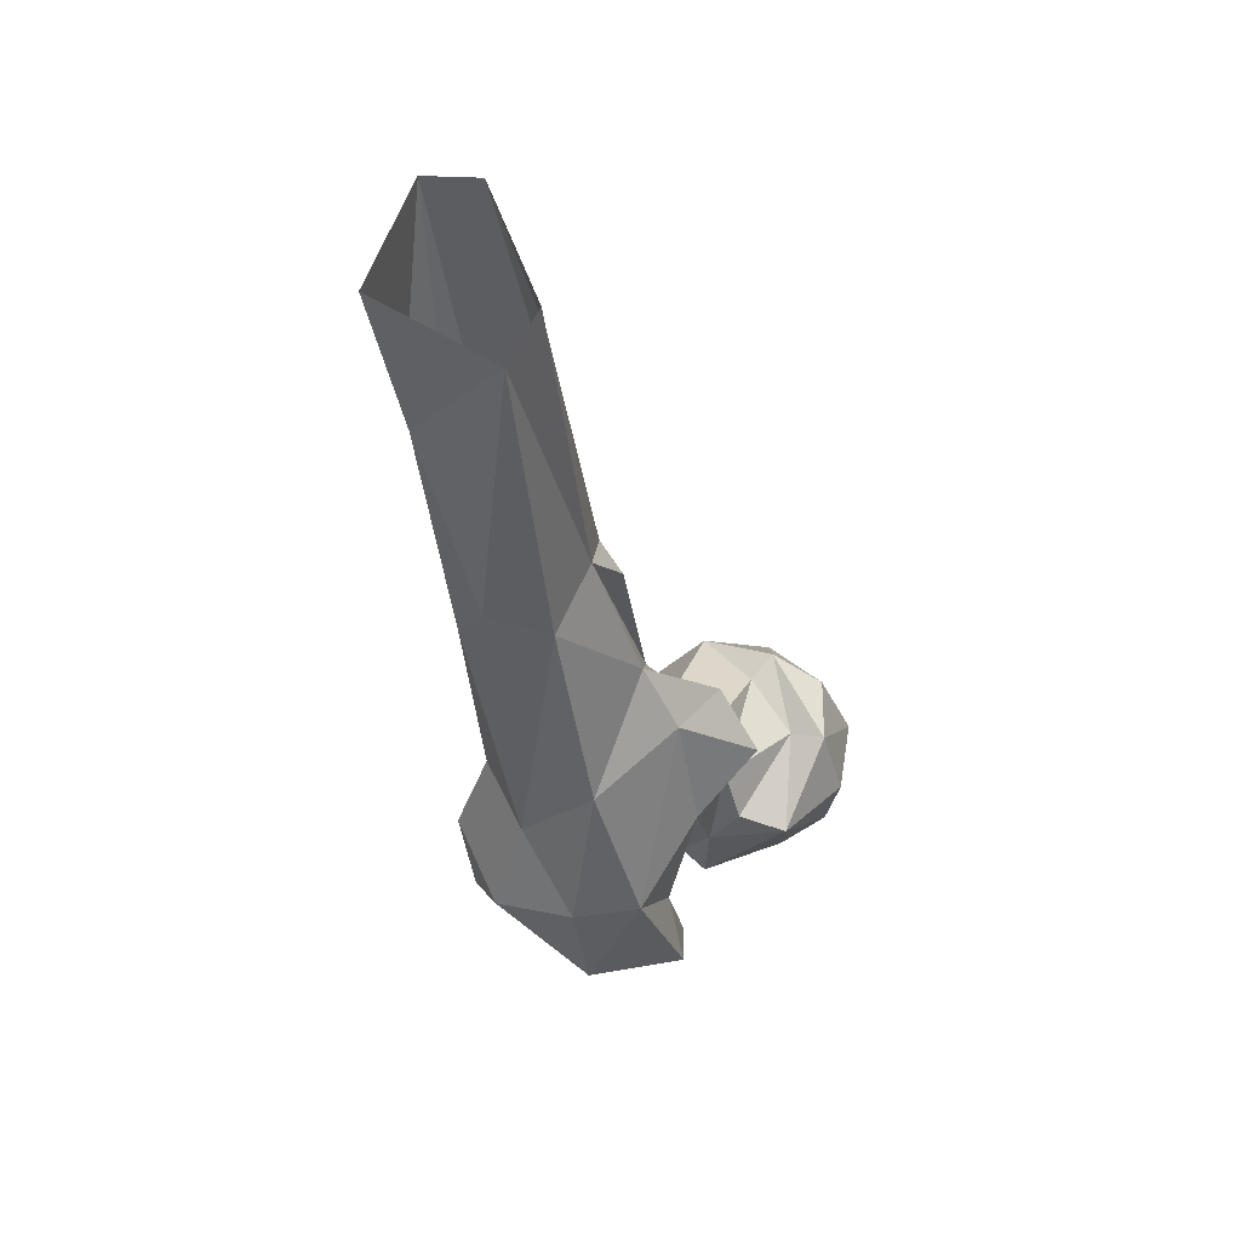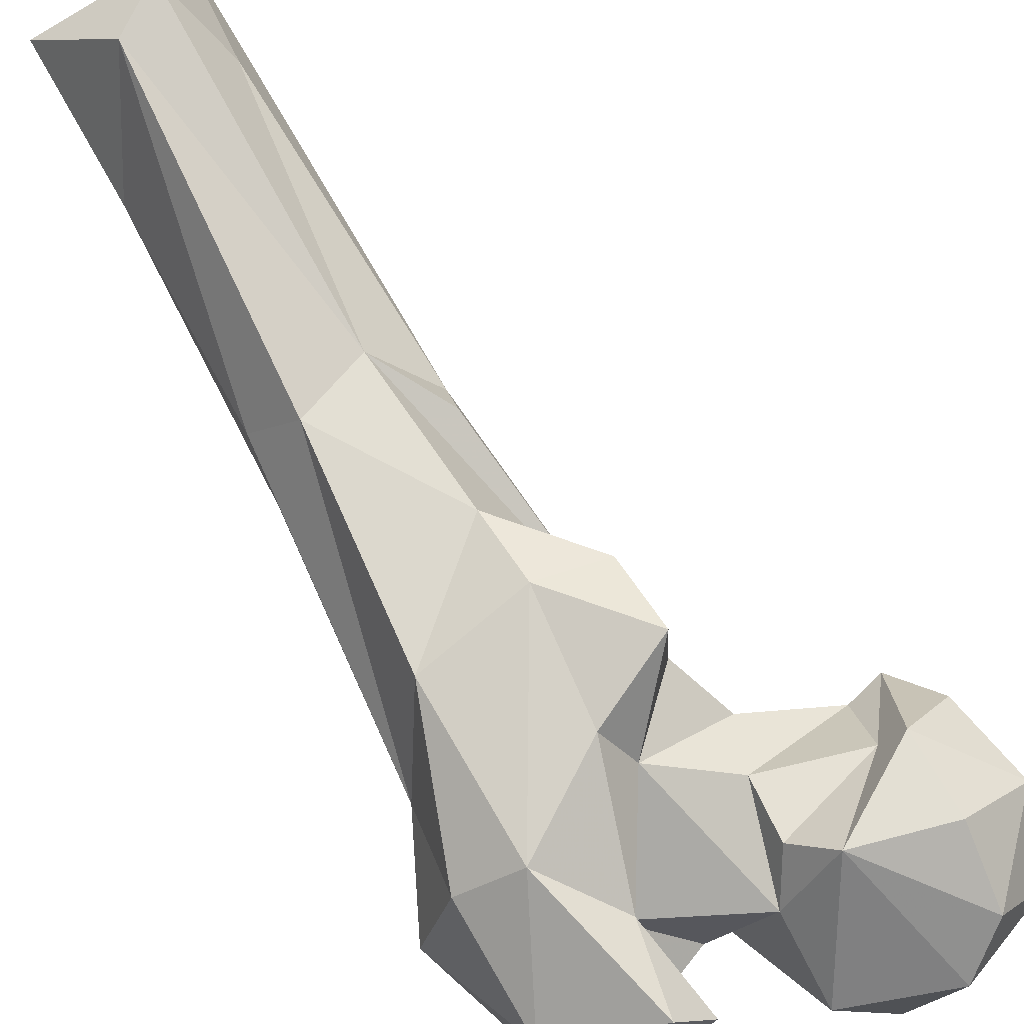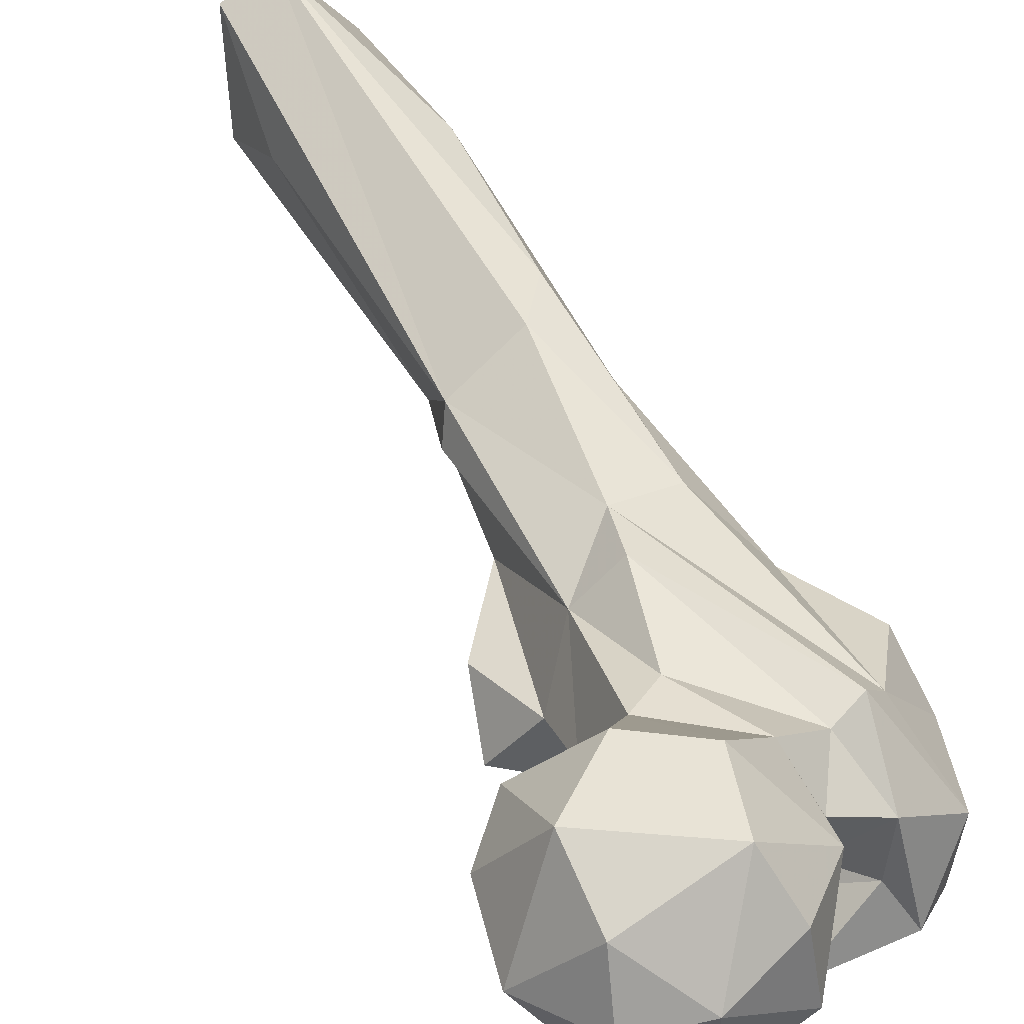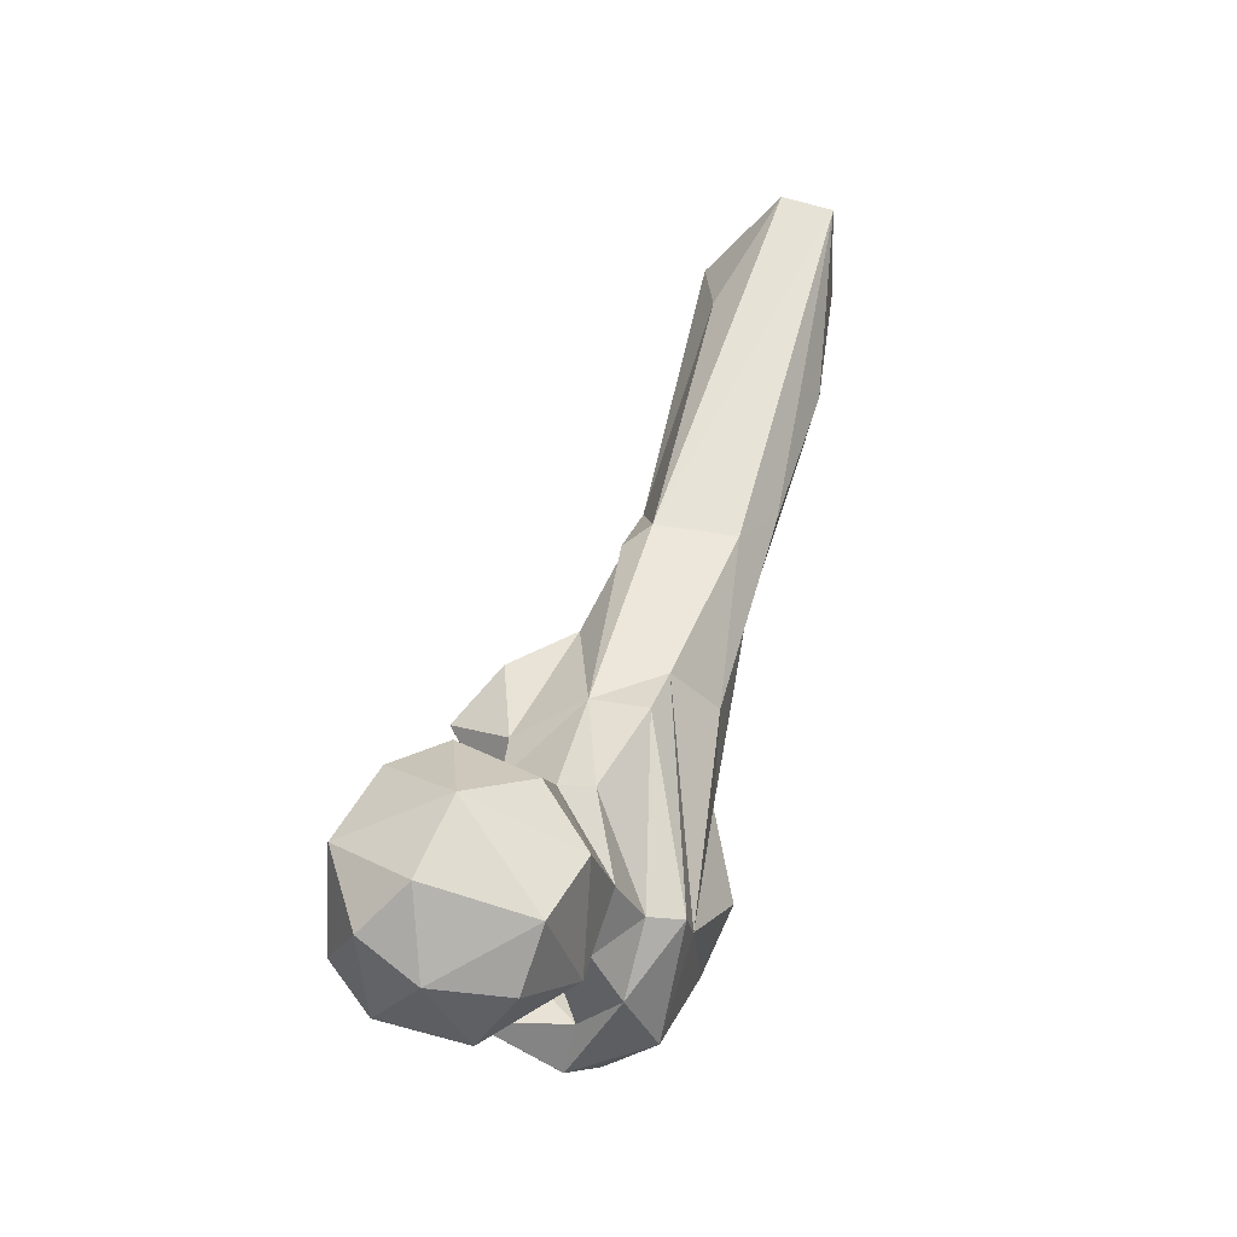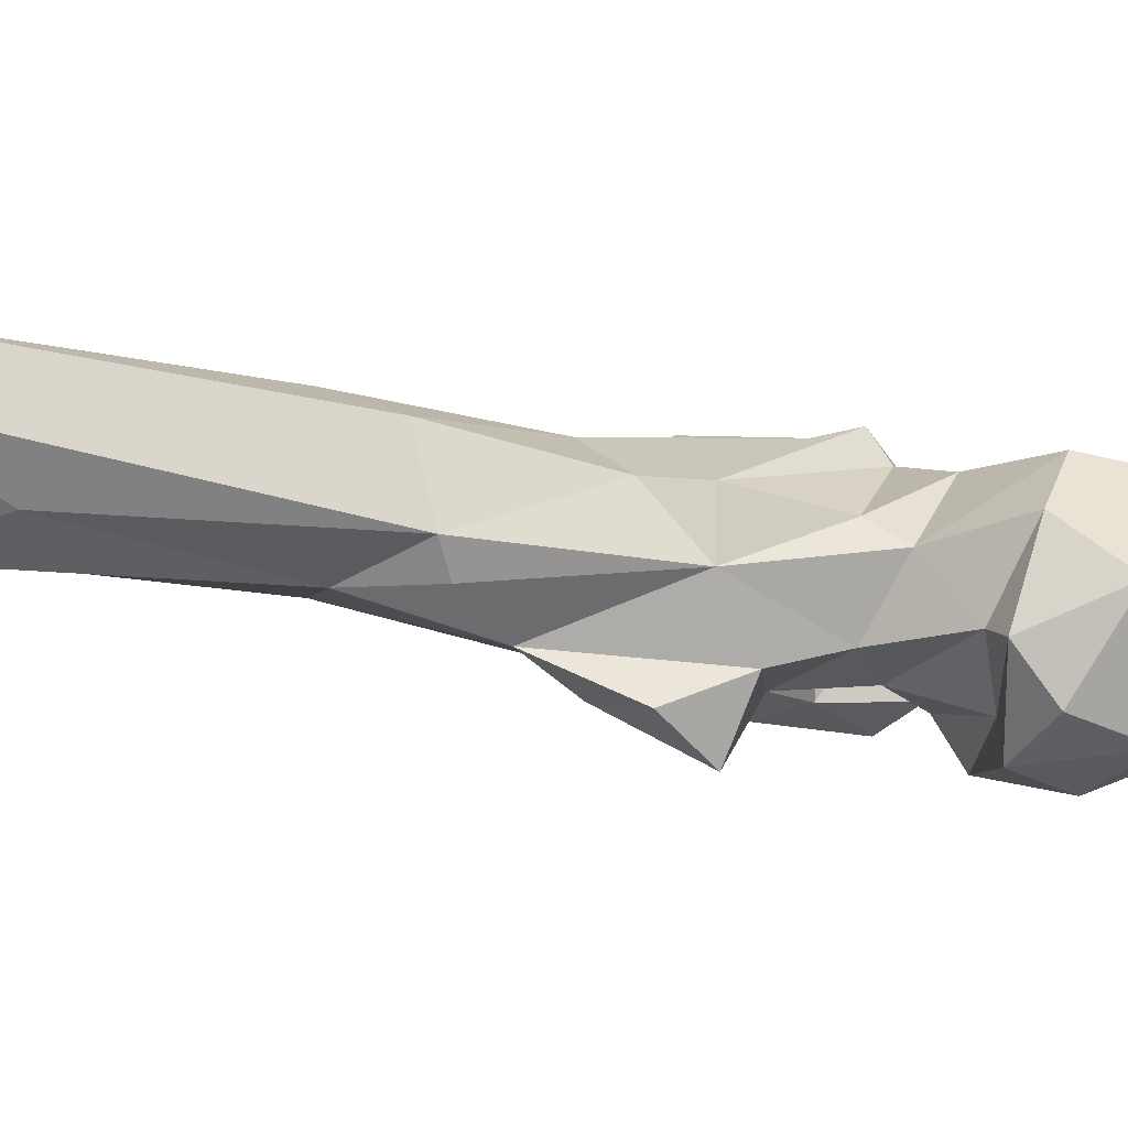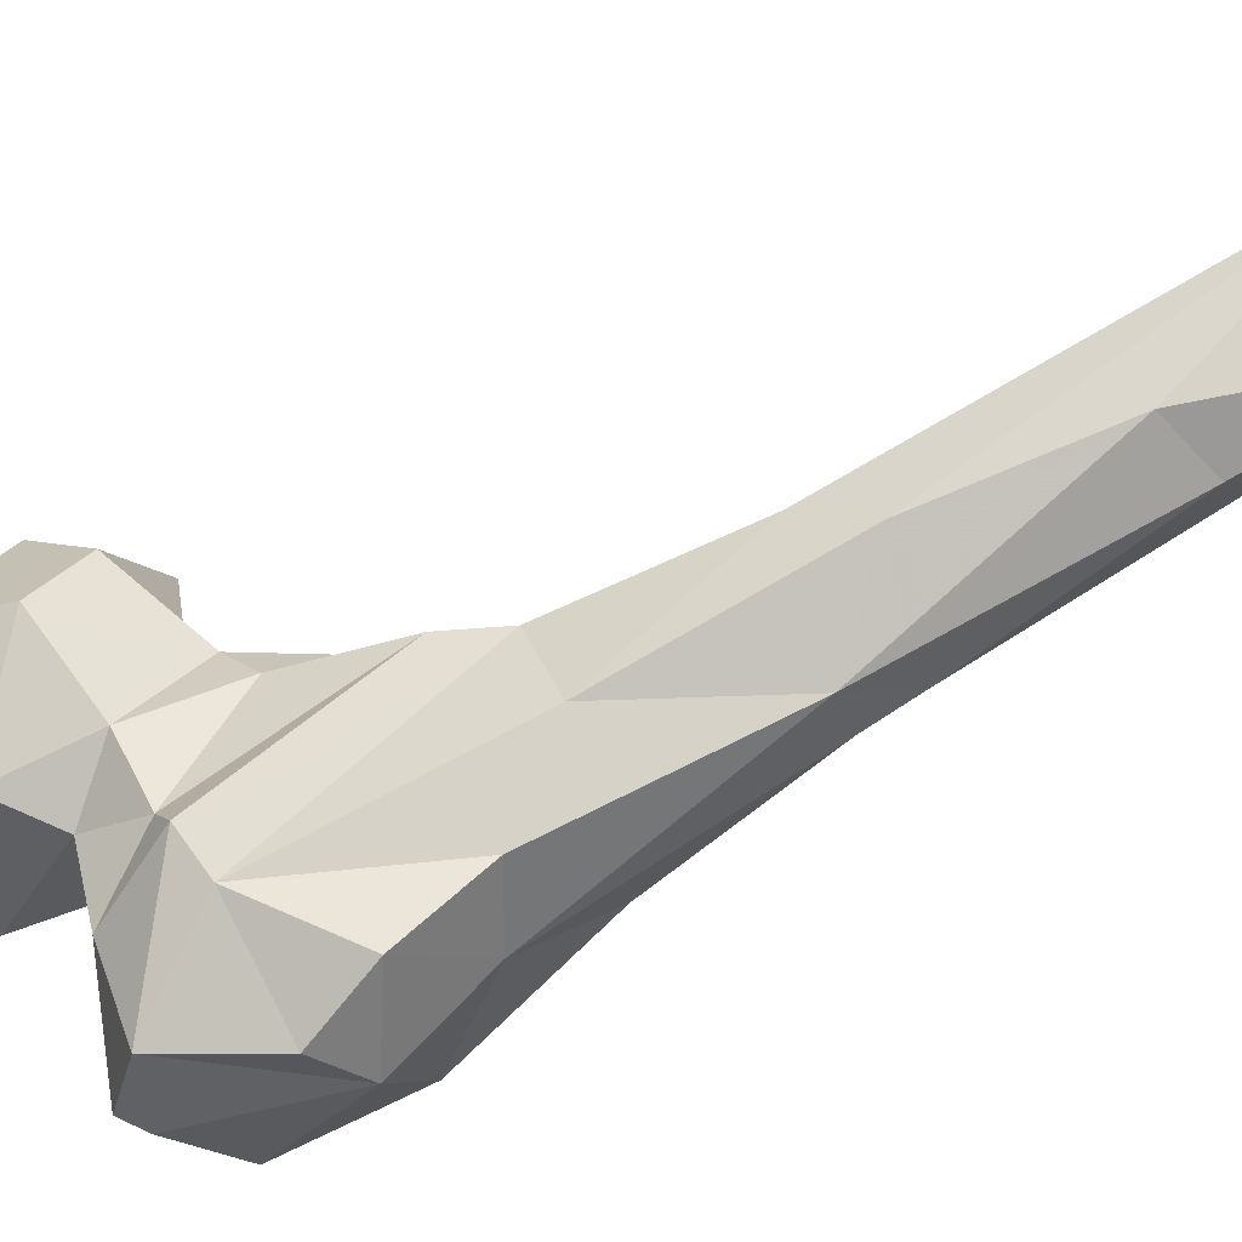
<metadata>
{"format":"obj","ext":"obj","renderer":"f3d","projection":"perspective","resolution":1024,"background":"white","views":[{"elev":72.4,"azim":-25.2,"up":"+Z"},{"elev":-68.0,"azim":34.0,"up":"+Y"},{"elev":31.0,"azim":148.5,"up":"+Y"},{"elev":-47.9,"azim":136.9,"up":"+Z"},{"elev":34.1,"azim":65.3,"up":"+Y"},{"elev":31.8,"azim":-103.6,"up":"+Y"}]}
</metadata>
<code>
v 148.7 168.1 777.9
v 144.4 148.5 785.1
v 130.5 160.8 779.3
v 134.3 177.2 778.3
v 139.7 189.7 784.7
v 161.1 164.6 784.7
v 124.3 149.1 792.9
v 154.9 148.3 793
v 118.9 176.4 791.2
v 160.6 179 788.1
v 167.9 163.5 802.7
v 159.6 188.4 802.9
v 133.7 194.5 800.3
v 112.9 171.6 803.1
v 126.2 152.1 810.7
v 118.2 184 809.2
v 141.3 144.9 818
v 158.4 150.2 809.5
v 92.62 142 803.4
v 98.84 152.2 806.2
v 83.05 158.9 805.9
v 99.02 165.8 803.5
v 145.2 194 811.6
v 112.4 136.4 808.4
v 84.74 144.4 807.7
v 111.4 160.1 808.2
v 108.7 129.1 815.7
v 98.04 182.1 814.1
v 105.2 178.5 812.9
v 163.9 172.2 817.9
v 74.29 162 825.4
v 88.14 134 821.3
v 110.4 140.9 827.9
v 75.95 154.2 835.3
v 157.6 159.3 822.9
v 91.01 177 818.3
v 124.1 185.1 829.6
v 104.2 151.6 823.9
v 155.9 181.6 822.9
v 132.8 183.6 825.3
v 133 151.9 820.6
v 149 178.5 822.5
v 151.7 163.9 820.8
v 76.01 173.7 836.3
v 121.4 155.1 842.8
v 133.1 159.9 829.5
v 116.9 192.7 850.1
v 102.4 138.4 845
v 134.9 169.7 835.2
v 113 194.3 861.5
v 88.88 142.7 845.1
v 124.9 183.4 854
v 85.99 178.7 853.2
v 120.5 149.4 853.2
v 86.51 162.4 853.3
v 131.9 168.2 849.5
v 97.18 192.5 863.7
v 137.2 155.7 858.7
v 100.9 157.4 872.9
v 134.3 168.5 868.4
v 122.4 163.4 873.9
v 89.24 193.8 896.2
v 121.7 198.9 896.3
v 107.5 209.9 894.3
v 119.8 174.8 884.3
v 123.2 191 895
v 116.4 190.7 910.9
v 98.32 212.3 904.8
v 104.2 180.9 909.9
v 93.46 189.9 910.3
v 95.61 225 938
v 92.91 214.9 946.8
v 110.8 246.7 972.2
v 121.4 218.9 955.1
v 109.9 209.2 969.9
v 120.5 240.3 974.6
v 119.3 214.8 974.3
v 92.9 229.7 975.3
f 74 76 77
f 72 75 78
f 70 75 72
f 63 73 76
f 63 74 67
f 69 75 70
f 63 64 73
f 62 72 71
f 64 68 73
f 63 67 66
f 59 65 69
f 57 62 68
f 52 67 65
f 52 63 66
f 53 55 62
f 60 65 61
f 59 61 65
f 65 67 69
f 50 63 52
f 58 60 61
f 71 78 73
f 63 76 74
f 54 58 61
f 53 62 57
f 56 60 58
f 48 54 61
f 48 59 51
f 49 52 56
f 1 6 2
f 34 51 55
f 50 57 64
f 23 40 42
f 34 55 44
f 20 33 24
f 33 45 54
f 29 47 37
f 37 52 40
f 45 58 54
f 7 17 15
f 27 48 32
f 62 71 68
f 28 36 50
f 27 33 48
f 36 53 57
f 9 14 16
f 17 43 41
f 42 49 46
f 32 48 51
f 35 39 43
f 67 77 75
f 1 2 3
f 16 29 37
f 42 46 43
f 17 35 43
f 15 41 46
f 36 44 53
f 23 42 39
f 68 71 73
f 12 23 39
f 17 18 35
f 37 47 52
f 20 38 33
f 25 32 34
f 40 52 49
f 16 37 40
f 21 34 31
f 13 16 40
f 67 75 69
f 50 64 63
f 51 59 55
f 15 38 26
f 7 14 9
f 31 34 44
f 12 39 30
f 4 9 5
f 15 46 45
f 1 5 10
f 21 31 36
f 40 49 42
f 19 27 32
f 9 16 13
f 11 35 18
f 11 12 30
f 3 9 4
f 32 51 34
f 57 68 64
f 20 26 38
f 62 70 72
f 15 17 41
f 2 17 7
f 5 12 10
f 14 29 16
f 39 42 43
f 19 24 27
f 30 39 35
f 22 28 29
f 52 65 56
f 20 22 26
f 44 55 53
f 33 54 48
f 28 47 29
f 71 72 78
f 21 25 34
f 15 45 38
f 8 11 18
f 19 20 24
f 2 8 17
f 31 44 36
f 12 13 23
f 55 70 62
f 14 22 29
f 14 15 26
f 45 56 58
f 19 32 25
f 56 65 60
f 19 22 20
f 6 10 11
f 1 10 6
f 19 25 21
f 7 15 14
f 36 57 50
f 45 46 49
f 14 26 22
f 24 33 27
f 5 13 12
f 28 50 47
f 67 74 77
f 13 40 23
f 1 3 4
f 5 9 13
f 10 12 11
f 6 11 8
f 41 43 46
f 3 7 9
f 8 18 17
f 2 7 3
f 21 36 28
f 55 59 69
f 33 38 45
f 19 21 22
f 52 66 67
f 55 69 70
f 47 50 52
f 45 49 56
f 2 6 8
f 21 28 22
f 48 61 59
f 11 30 35
f 1 4 5

</code>
